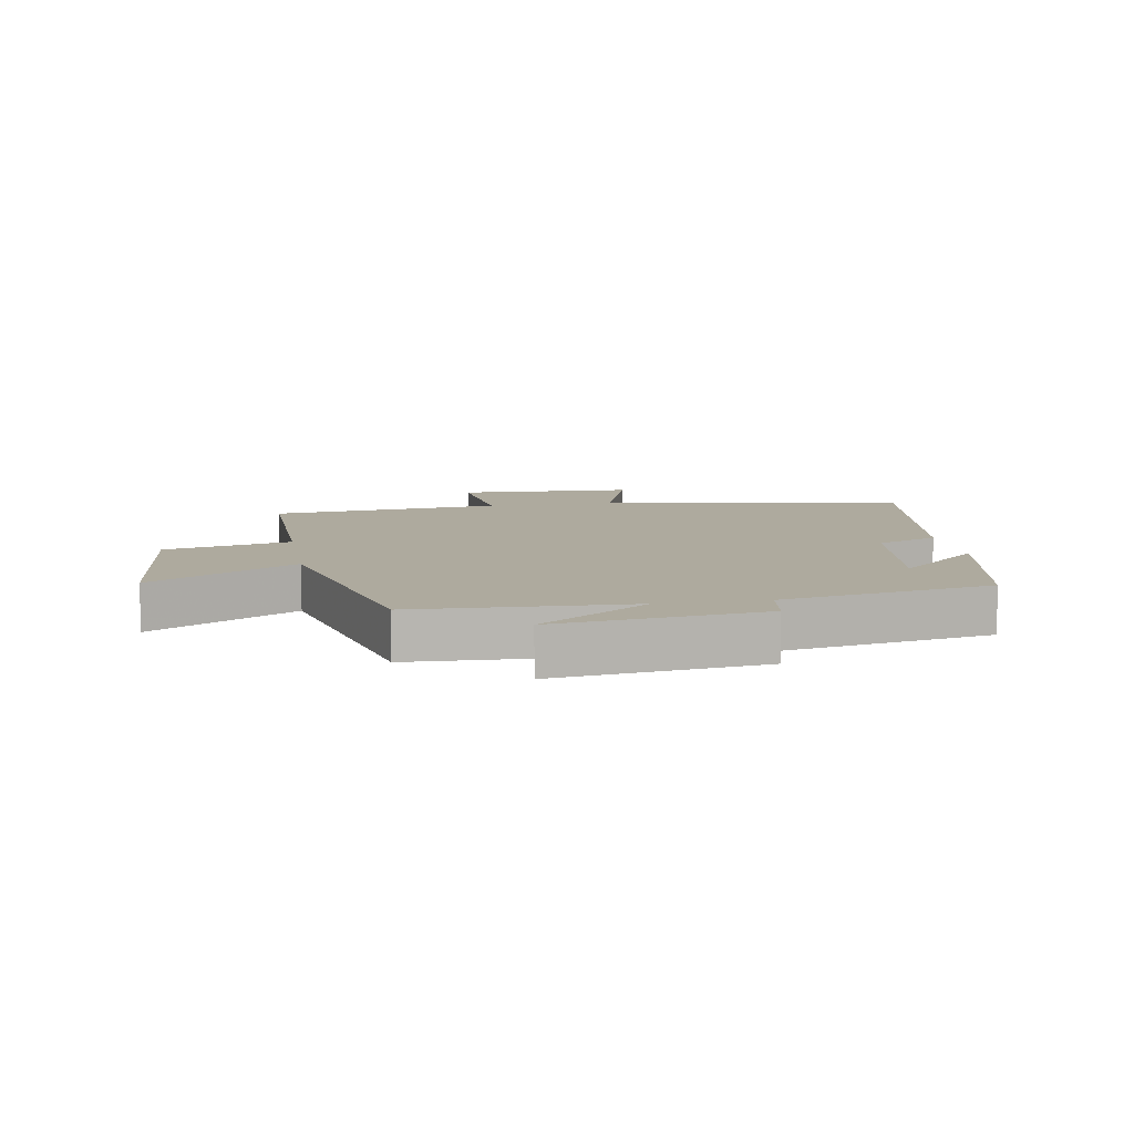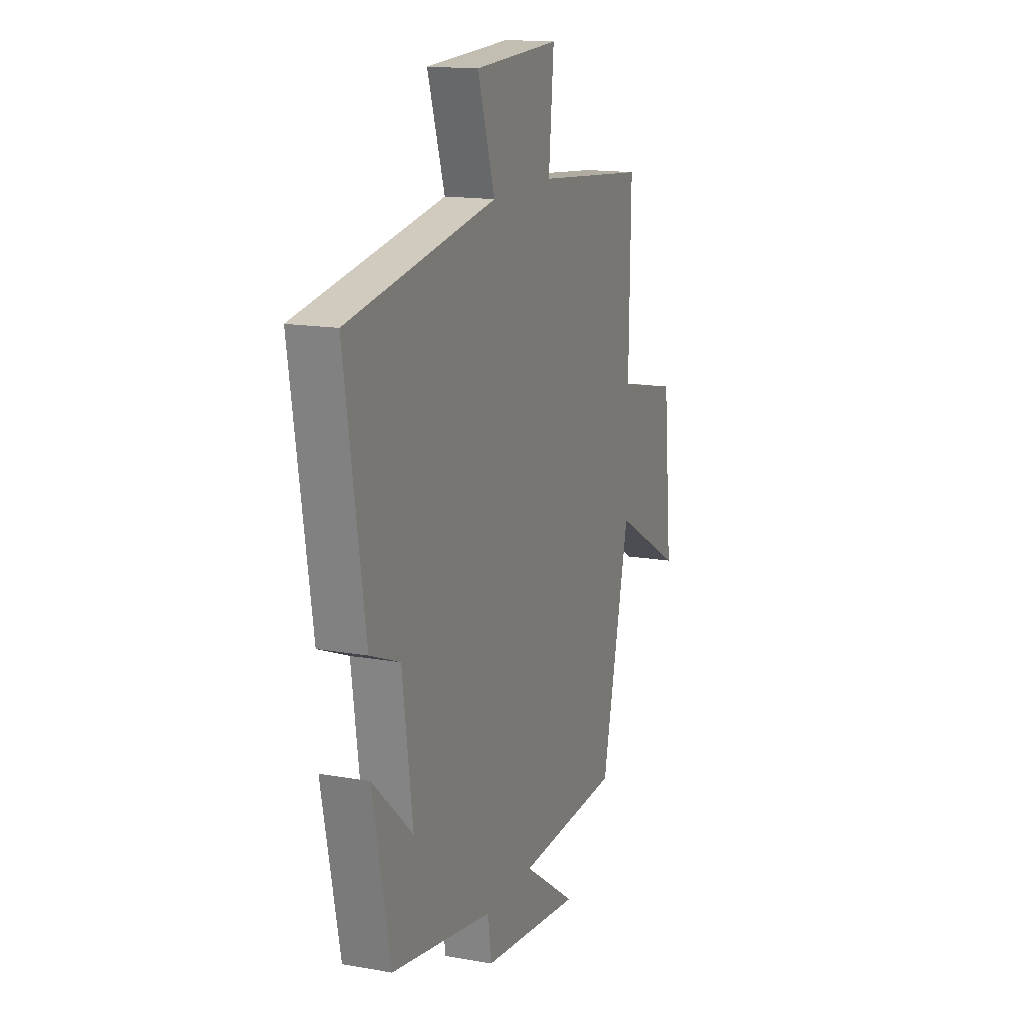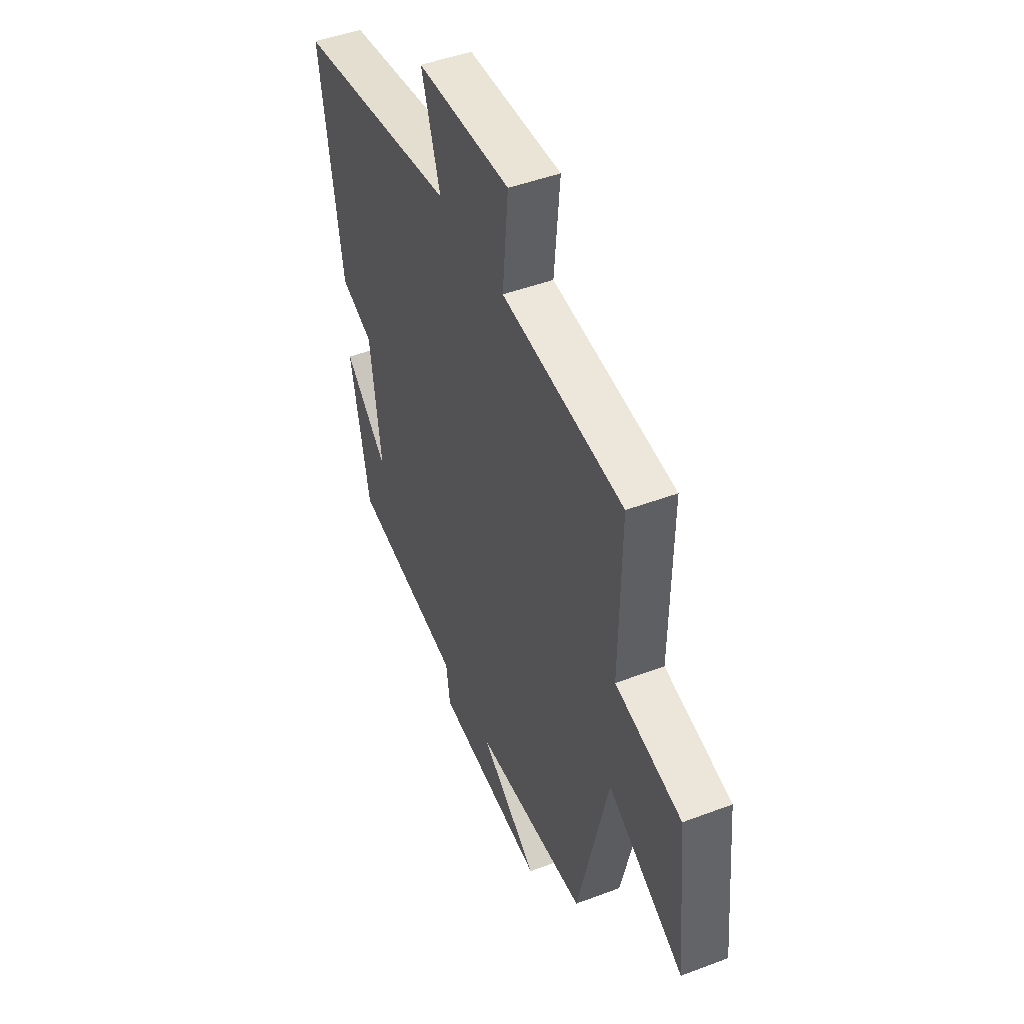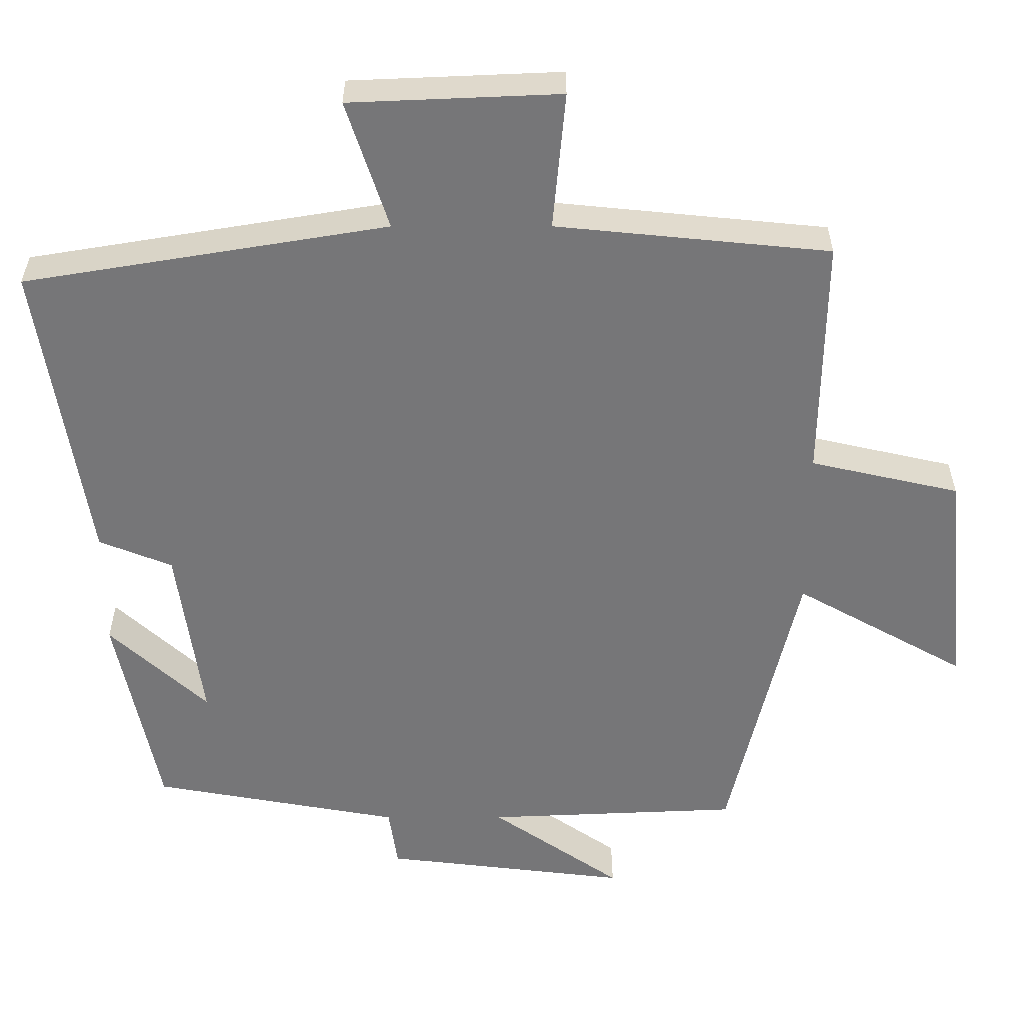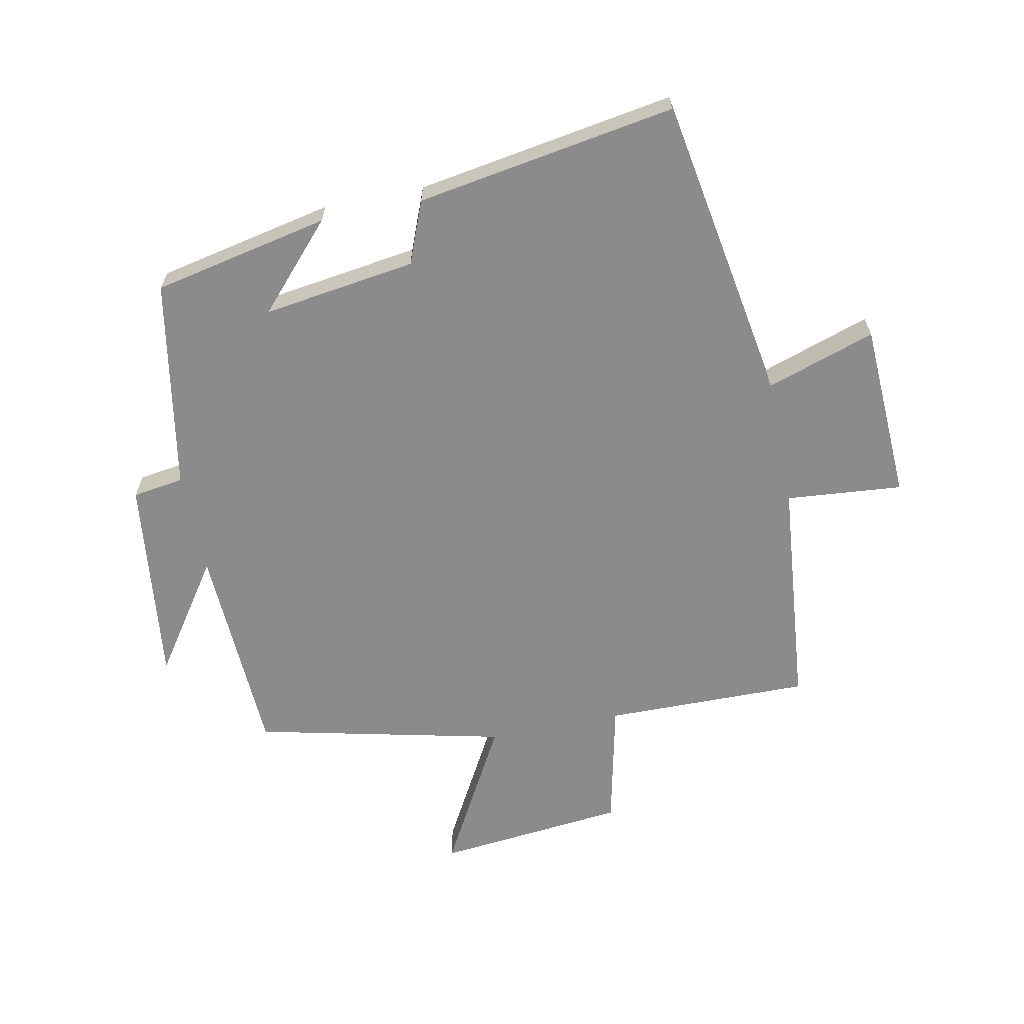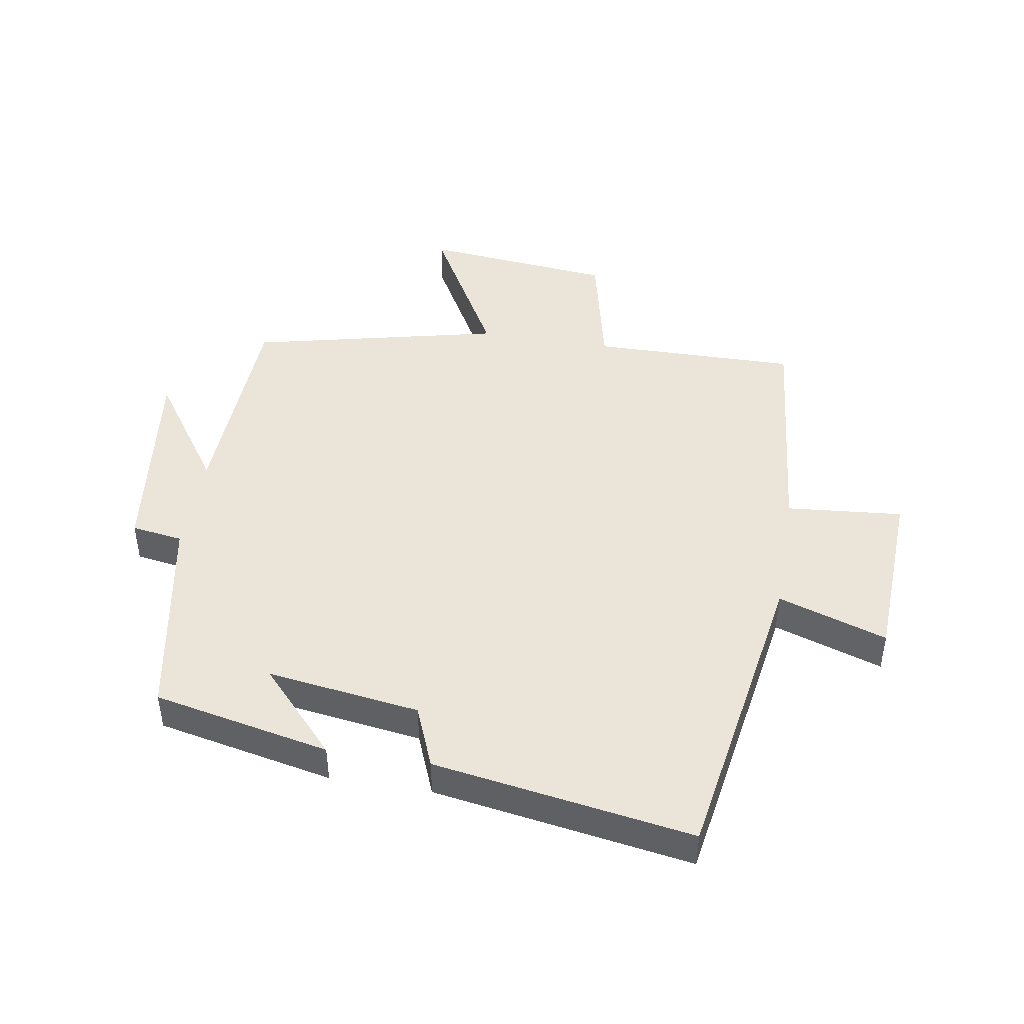
<metadata>
{"format":"obj","ext":"obj","renderer":"f3d","projection":"perspective","resolution":1024,"background":"white","views":[{"elev":9.2,"azim":170.1,"up":"+Y"},{"elev":15.3,"azim":-69.3,"up":"+Z"},{"elev":46.8,"azim":66.8,"up":"+Z"},{"elev":33.1,"azim":-0.1,"up":"+Z"},{"elev":-63.9,"azim":-78.4,"up":"+Y"},{"elev":45.3,"azim":-80.5,"up":"+Y"}]}
</metadata>
<code>
v -0.566 0.07 0.419
v -0.075 0.07 0.5
v -0.132 0.07 0.674
v 0.152 0.07 0.686
v 0.135 0.07 0.5
v 0.505 0.07 0.463
v 0.5 0.07 0.135
v 0.702 0.07 0.089
v 0.732 0.07 -0.215
v 0.5 0.07 -0.085
v 0.407 0.07 -0.485
v 0.063 0.07 -0.5
v 0.239 0.07 -0.622
v -0.093 0.07 -0.582
v -0.105 0.07 -0.5
v -0.442 0.07 -0.439
v -0.5 0.07 -0.157
v -0.367 0.07 -0.279
v -0.401 0.07 -0.035
v -0.5 0.07 0.005
v -0.566 0 0.419
v -0.075 0 0.5
v -0.132 0 0.674
v 0.152 0 0.686
v 0.135 0 0.5
v 0.505 0 0.463
v 0.5 0 0.135
v 0.702 0 0.089
v 0.732 0 -0.215
v 0.5 0 -0.085
v 0.407 0 -0.485
v 0.063 0 -0.5
v 0.239 0 -0.622
v -0.093 0 -0.582
v -0.105 0 -0.5
v -0.442 0 -0.439
v -0.5 0 -0.157
v -0.367 0 -0.279
v -0.401 0 -0.035
v -0.5 0 0.005
f 19 20 1 2
f 18 19 2
f 16 17 18
f 15 16 18
f 15 18 2
f 12 13 14 15
f 12 15 2
f 11 12 2
f 10 11 2
f 7 8 9 10
f 7 10 2 3
f 5 6 7
f 5 7 3
f 3 4 5
f 22 21 40 39
f 22 39 38
f 38 37 36
f 38 36 35
f 22 38 35
f 35 34 33 32
f 22 35 32
f 22 32 31
f 22 31 30
f 30 29 28 27
f 23 22 30 27
f 27 26 25
f 23 27 25
f 25 24 23
f 1 21 22 2
f 2 22 23 3
f 3 23 24 4
f 4 24 25 5
f 5 25 26 6
f 6 26 27 7
f 7 27 28 8
f 8 28 29 9
f 9 29 30 10
f 10 30 31 11
f 11 31 32 12
f 12 32 33 13
f 13 33 34 14
f 14 34 35 15
f 15 35 36 16
f 16 36 37 17
f 17 37 38 18
f 18 38 39 19
f 19 39 40 20
f 20 40 21 1

</code>
